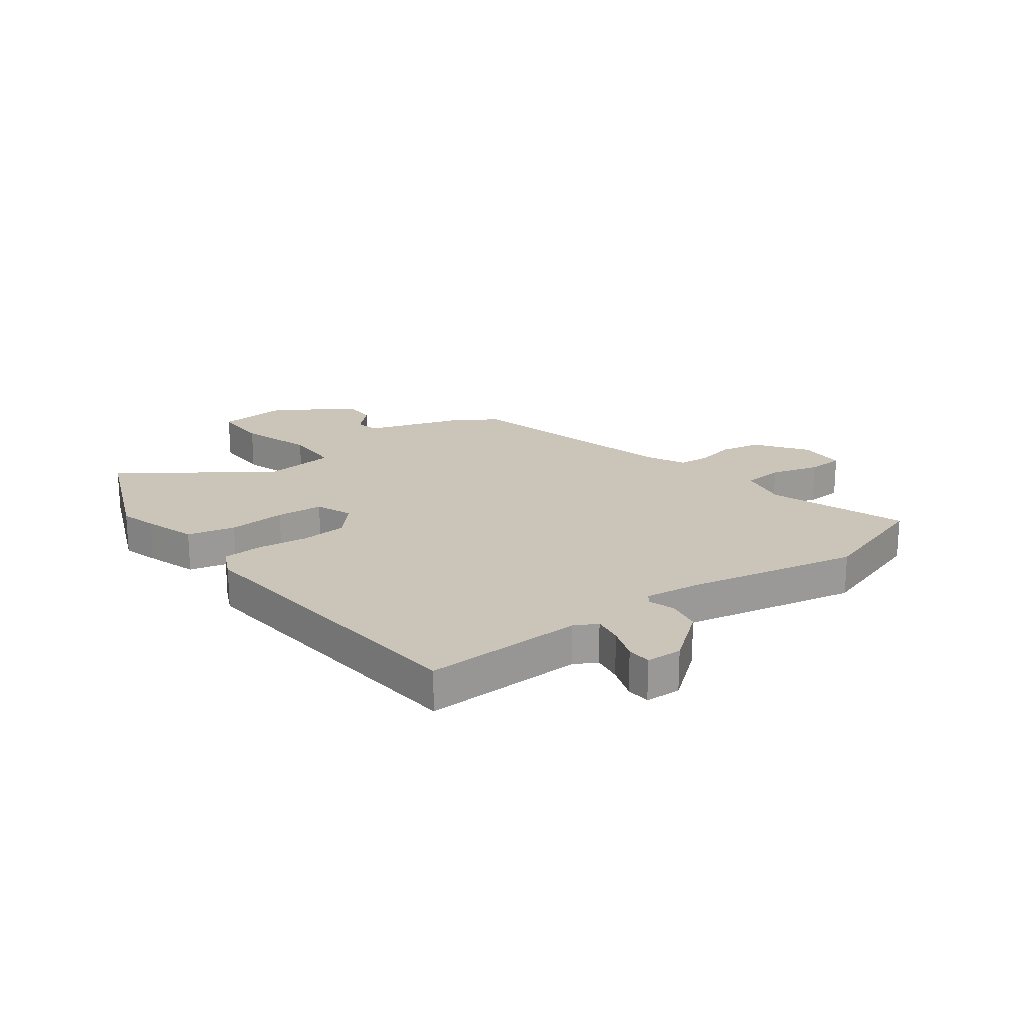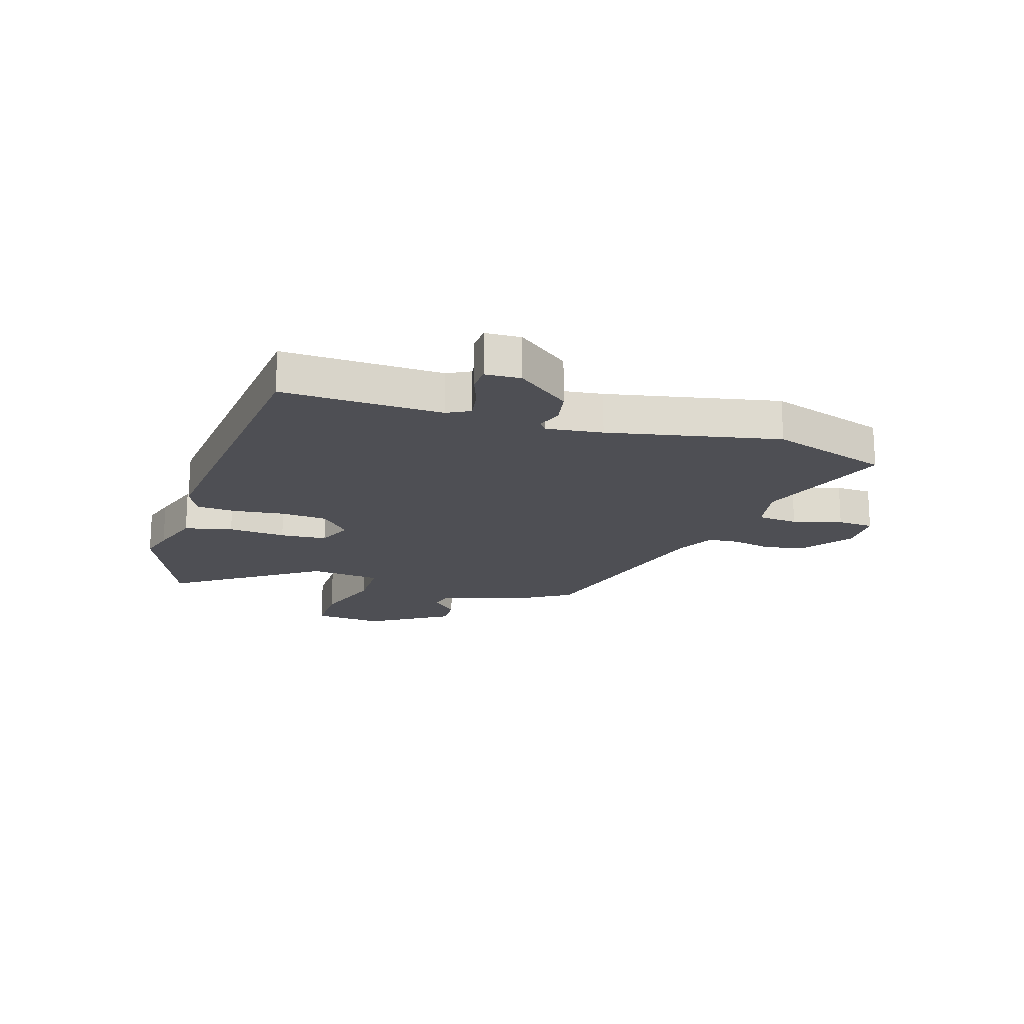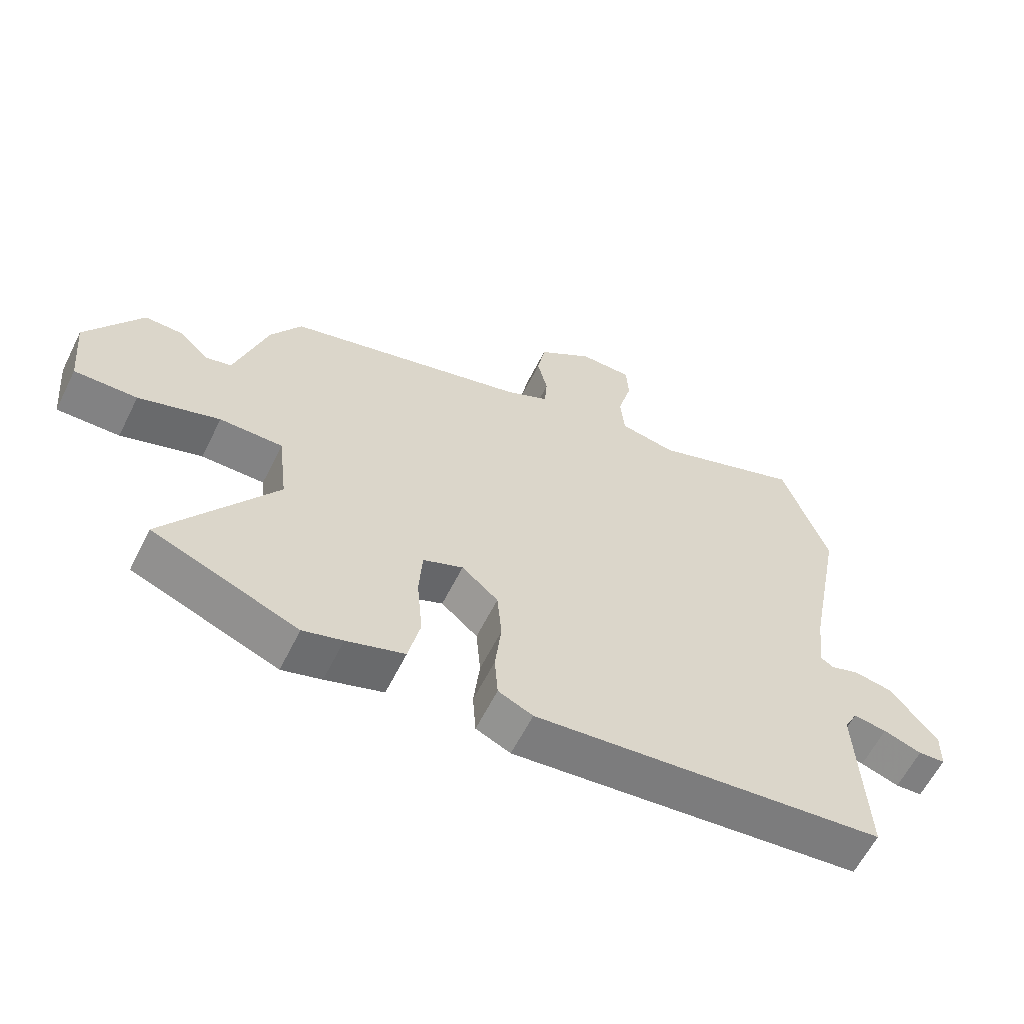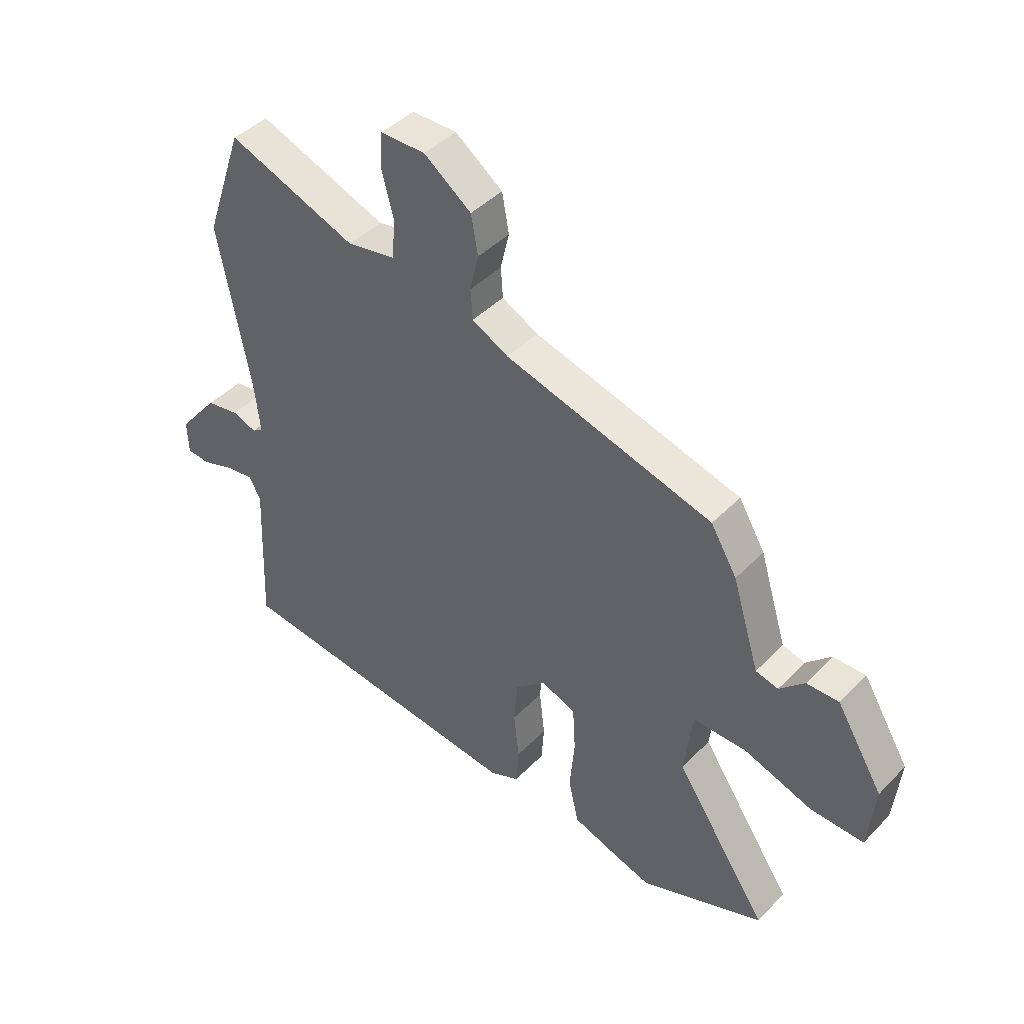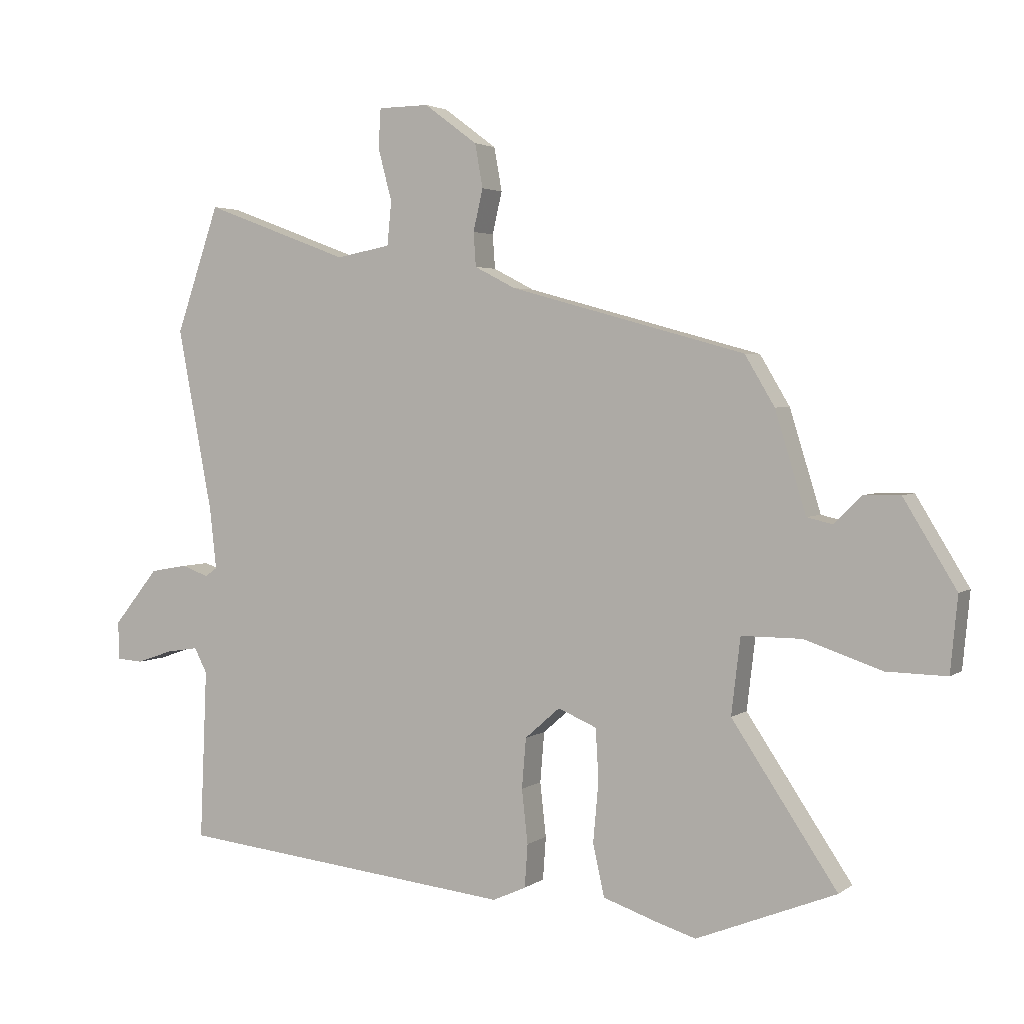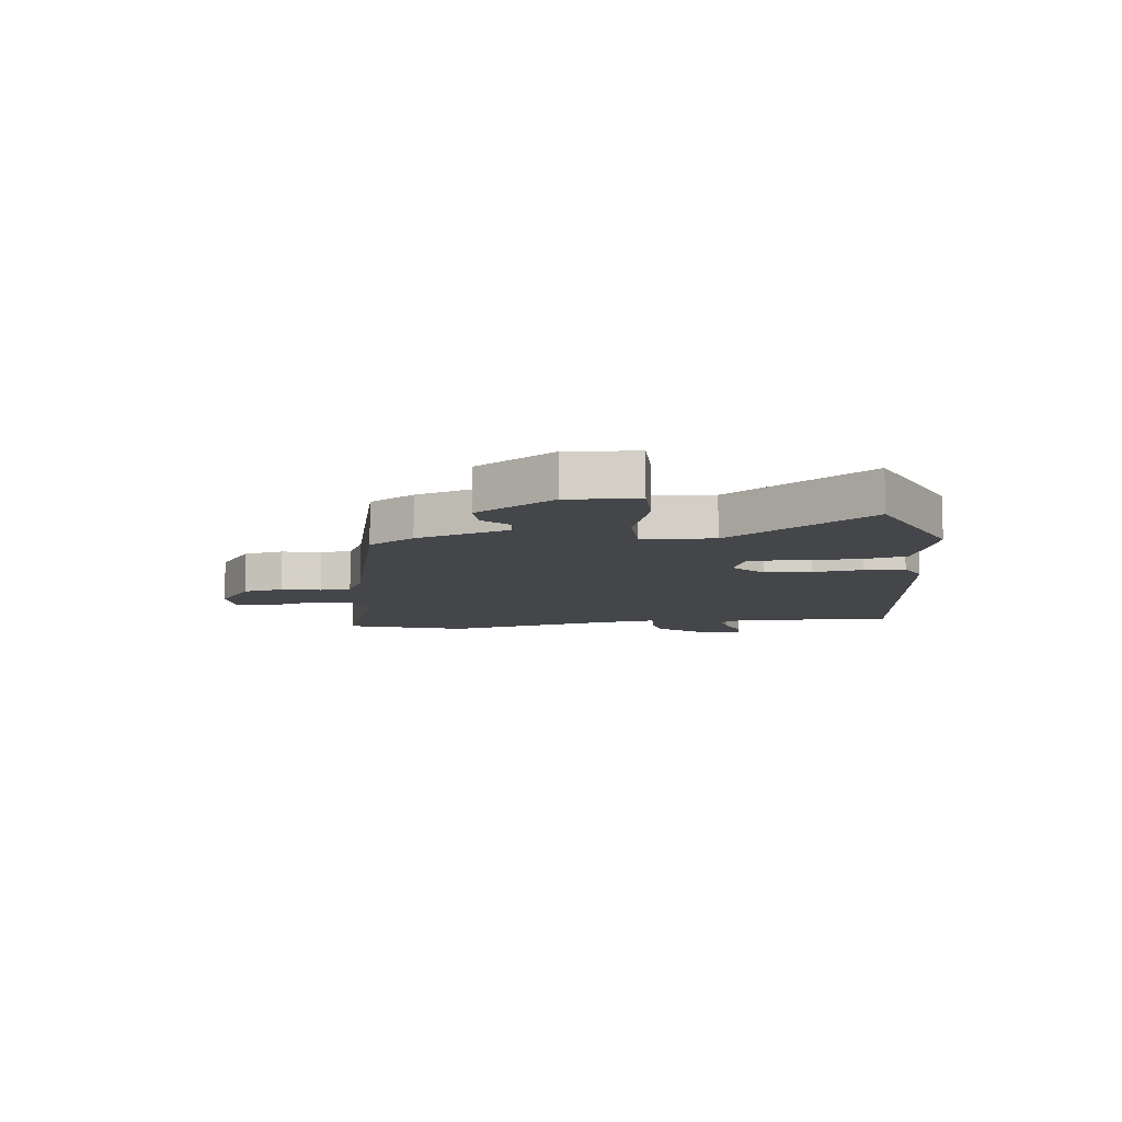
<metadata>
{"format":"obj","ext":"obj","renderer":"f3d","projection":"perspective","resolution":1024,"background":"white","views":[{"elev":20.5,"azim":-125.9,"up":"+Y"},{"elev":-18.3,"azim":-106.9,"up":"+Y"},{"elev":-61.2,"azim":153.5,"up":"+Z"},{"elev":43.4,"azim":40.1,"up":"+Z"},{"elev":3.1,"azim":25.6,"up":"+Z"},{"elev":-9.4,"azim":97.9,"up":"+Y"}]}
</metadata>
<code>
v -0.528 0.07 0.419
v -0.456 0.07 0.628
v -0.215 0.07 0.538
v -0.125 0.07 0.555
v -0.118 0.07 0.627
v -0.141 0.07 0.714
v -0.137 0.07 0.778
v -0.053 0.07 0.779
v 0.035 0.07 0.714
v 0.048 0.07 0.642
v 0.032 0.07 0.573
v 0.036 0.07 0.517
v 0.104 0.07 0.482
v 0.493 0.07 0.376
v 0.542 0.07 0.294
v 0.593 0.07 0.129
v 0.635 0.07 0.119
v 0.681 0.07 0.164
v 0.741 0.07 0.165
v 0.828 0.07 0.023
v 0.816 0.07 -0.101
v 0.717 0.07 -0.099
v 0.589 0.07 -0.056
v 0.489 0.07 -0.056
v 0.474 0.07 -0.182
v 0.648 0.07 -0.441
v 0.417 0.07 -0.533
v 0.354 0.07 -0.514
v 0.262 0.07 -0.483
v 0.243 0.07 -0.398
v 0.252 0.07 -0.296
v 0.247 0.07 -0.213
v 0.183 0.07 -0.186
v 0.125 0.07 -0.237
v 0.118 0.07 -0.32
v 0.128 0.07 -0.409
v 0.123 0.07 -0.48
v 0.068 0.07 -0.505
v -0.493 0.07 -0.446
v -0.481 0.07 -0.164
v -0.502 0.07 -0.123
v -0.555 0.07 -0.131
v -0.616 0.07 -0.152
v -0.659 0.07 -0.149
v -0.661 0.07 -0.086
v -0.586 0.07 0.007
v -0.524 0.07 0.018
v -0.479 0.07 0.002
v -0.459 0.07 0.016
v -0.47 0.07 0.116
v -0.528 0 0.419
v -0.456 0 0.628
v -0.215 0 0.538
v -0.125 0 0.555
v -0.118 0 0.627
v -0.141 0 0.714
v -0.137 0 0.778
v -0.053 0 0.779
v 0.035 0 0.714
v 0.048 0 0.642
v 0.032 0 0.573
v 0.036 0 0.517
v 0.104 0 0.482
v 0.493 0 0.376
v 0.542 0 0.294
v 0.593 0 0.129
v 0.635 0 0.119
v 0.681 0 0.164
v 0.741 0 0.165
v 0.828 0 0.023
v 0.816 0 -0.101
v 0.717 0 -0.099
v 0.589 0 -0.056
v 0.489 0 -0.056
v 0.474 0 -0.182
v 0.648 0 -0.441
v 0.417 0 -0.533
v 0.354 0 -0.514
v 0.262 0 -0.483
v 0.243 0 -0.398
v 0.252 0 -0.296
v 0.247 0 -0.213
v 0.183 0 -0.186
v 0.125 0 -0.237
v 0.118 0 -0.32
v 0.128 0 -0.409
v 0.123 0 -0.48
v 0.068 0 -0.505
v -0.493 0 -0.446
v -0.481 0 -0.164
v -0.502 0 -0.123
v -0.555 0 -0.131
v -0.616 0 -0.152
v -0.659 0 -0.149
v -0.661 0 -0.086
v -0.586 0 0.007
v -0.524 0 0.018
v -0.479 0 0.002
v -0.459 0 0.016
v -0.47 0 0.116
f 46 47 48
f 45 46 48
f 44 45 48
f 43 44 48
f 42 43 48
f 41 42 48 49
f 40 41 49
f 39 40 49
f 38 39 49
f 37 38 49
f 36 37 49
f 35 36 49
f 34 35 49 50
f 29 30 31
f 28 29 31
f 27 28 31
f 26 27 31
f 25 26 31
f 24 25 31 32
f 21 22 23
f 20 21 23
f 19 20 23
f 18 19 23
f 17 18 23
f 16 17 23 24
f 24 32 33
f 16 24 33
f 15 16 33
f 14 15 33
f 13 14 33
f 9 10 11
f 8 9 11
f 7 8 11
f 6 7 11
f 5 6 11
f 4 5 11 12
f 34 50 1
f 33 34 1
f 13 33 1
f 12 13 1
f 4 12 1
f 3 4 1
f 1 2 3
f 98 97 96
f 98 96 95
f 98 95 94
f 98 94 93
f 98 93 92
f 99 98 92 91
f 99 91 90
f 99 90 89
f 99 89 88
f 99 88 87
f 99 87 86
f 99 86 85
f 100 99 85 84
f 81 80 79
f 81 79 78
f 81 78 77
f 81 77 76
f 81 76 75
f 82 81 75 74
f 73 72 71
f 73 71 70
f 73 70 69
f 73 69 68
f 73 68 67
f 74 73 67 66
f 83 82 74
f 83 74 66
f 83 66 65
f 83 65 64
f 83 64 63
f 61 60 59
f 61 59 58
f 61 58 57
f 61 57 56
f 61 56 55
f 62 61 55 54
f 51 100 84
f 51 84 83
f 51 83 63
f 51 63 62
f 51 62 54
f 51 54 53
f 53 52 51
f 1 51 52 2
f 2 52 53 3
f 3 53 54 4
f 4 54 55 5
f 5 55 56 6
f 6 56 57 7
f 7 57 58 8
f 8 58 59 9
f 9 59 60 10
f 10 60 61 11
f 11 61 62 12
f 12 62 63 13
f 13 63 64 14
f 14 64 65 15
f 15 65 66 16
f 16 66 67 17
f 17 67 68 18
f 18 68 69 19
f 19 69 70 20
f 20 70 71 21
f 21 71 72 22
f 22 72 73 23
f 23 73 74 24
f 24 74 75 25
f 25 75 76 26
f 26 76 77 27
f 27 77 78 28
f 28 78 79 29
f 29 79 80 30
f 30 80 81 31
f 31 81 82 32
f 32 82 83 33
f 33 83 84 34
f 34 84 85 35
f 35 85 86 36
f 36 86 87 37
f 37 87 88 38
f 38 88 89 39
f 39 89 90 40
f 40 90 91 41
f 41 91 92 42
f 42 92 93 43
f 43 93 94 44
f 44 94 95 45
f 45 95 96 46
f 46 96 97 47
f 47 97 98 48
f 48 98 99 49
f 49 99 100 50
f 50 100 51 1

</code>
